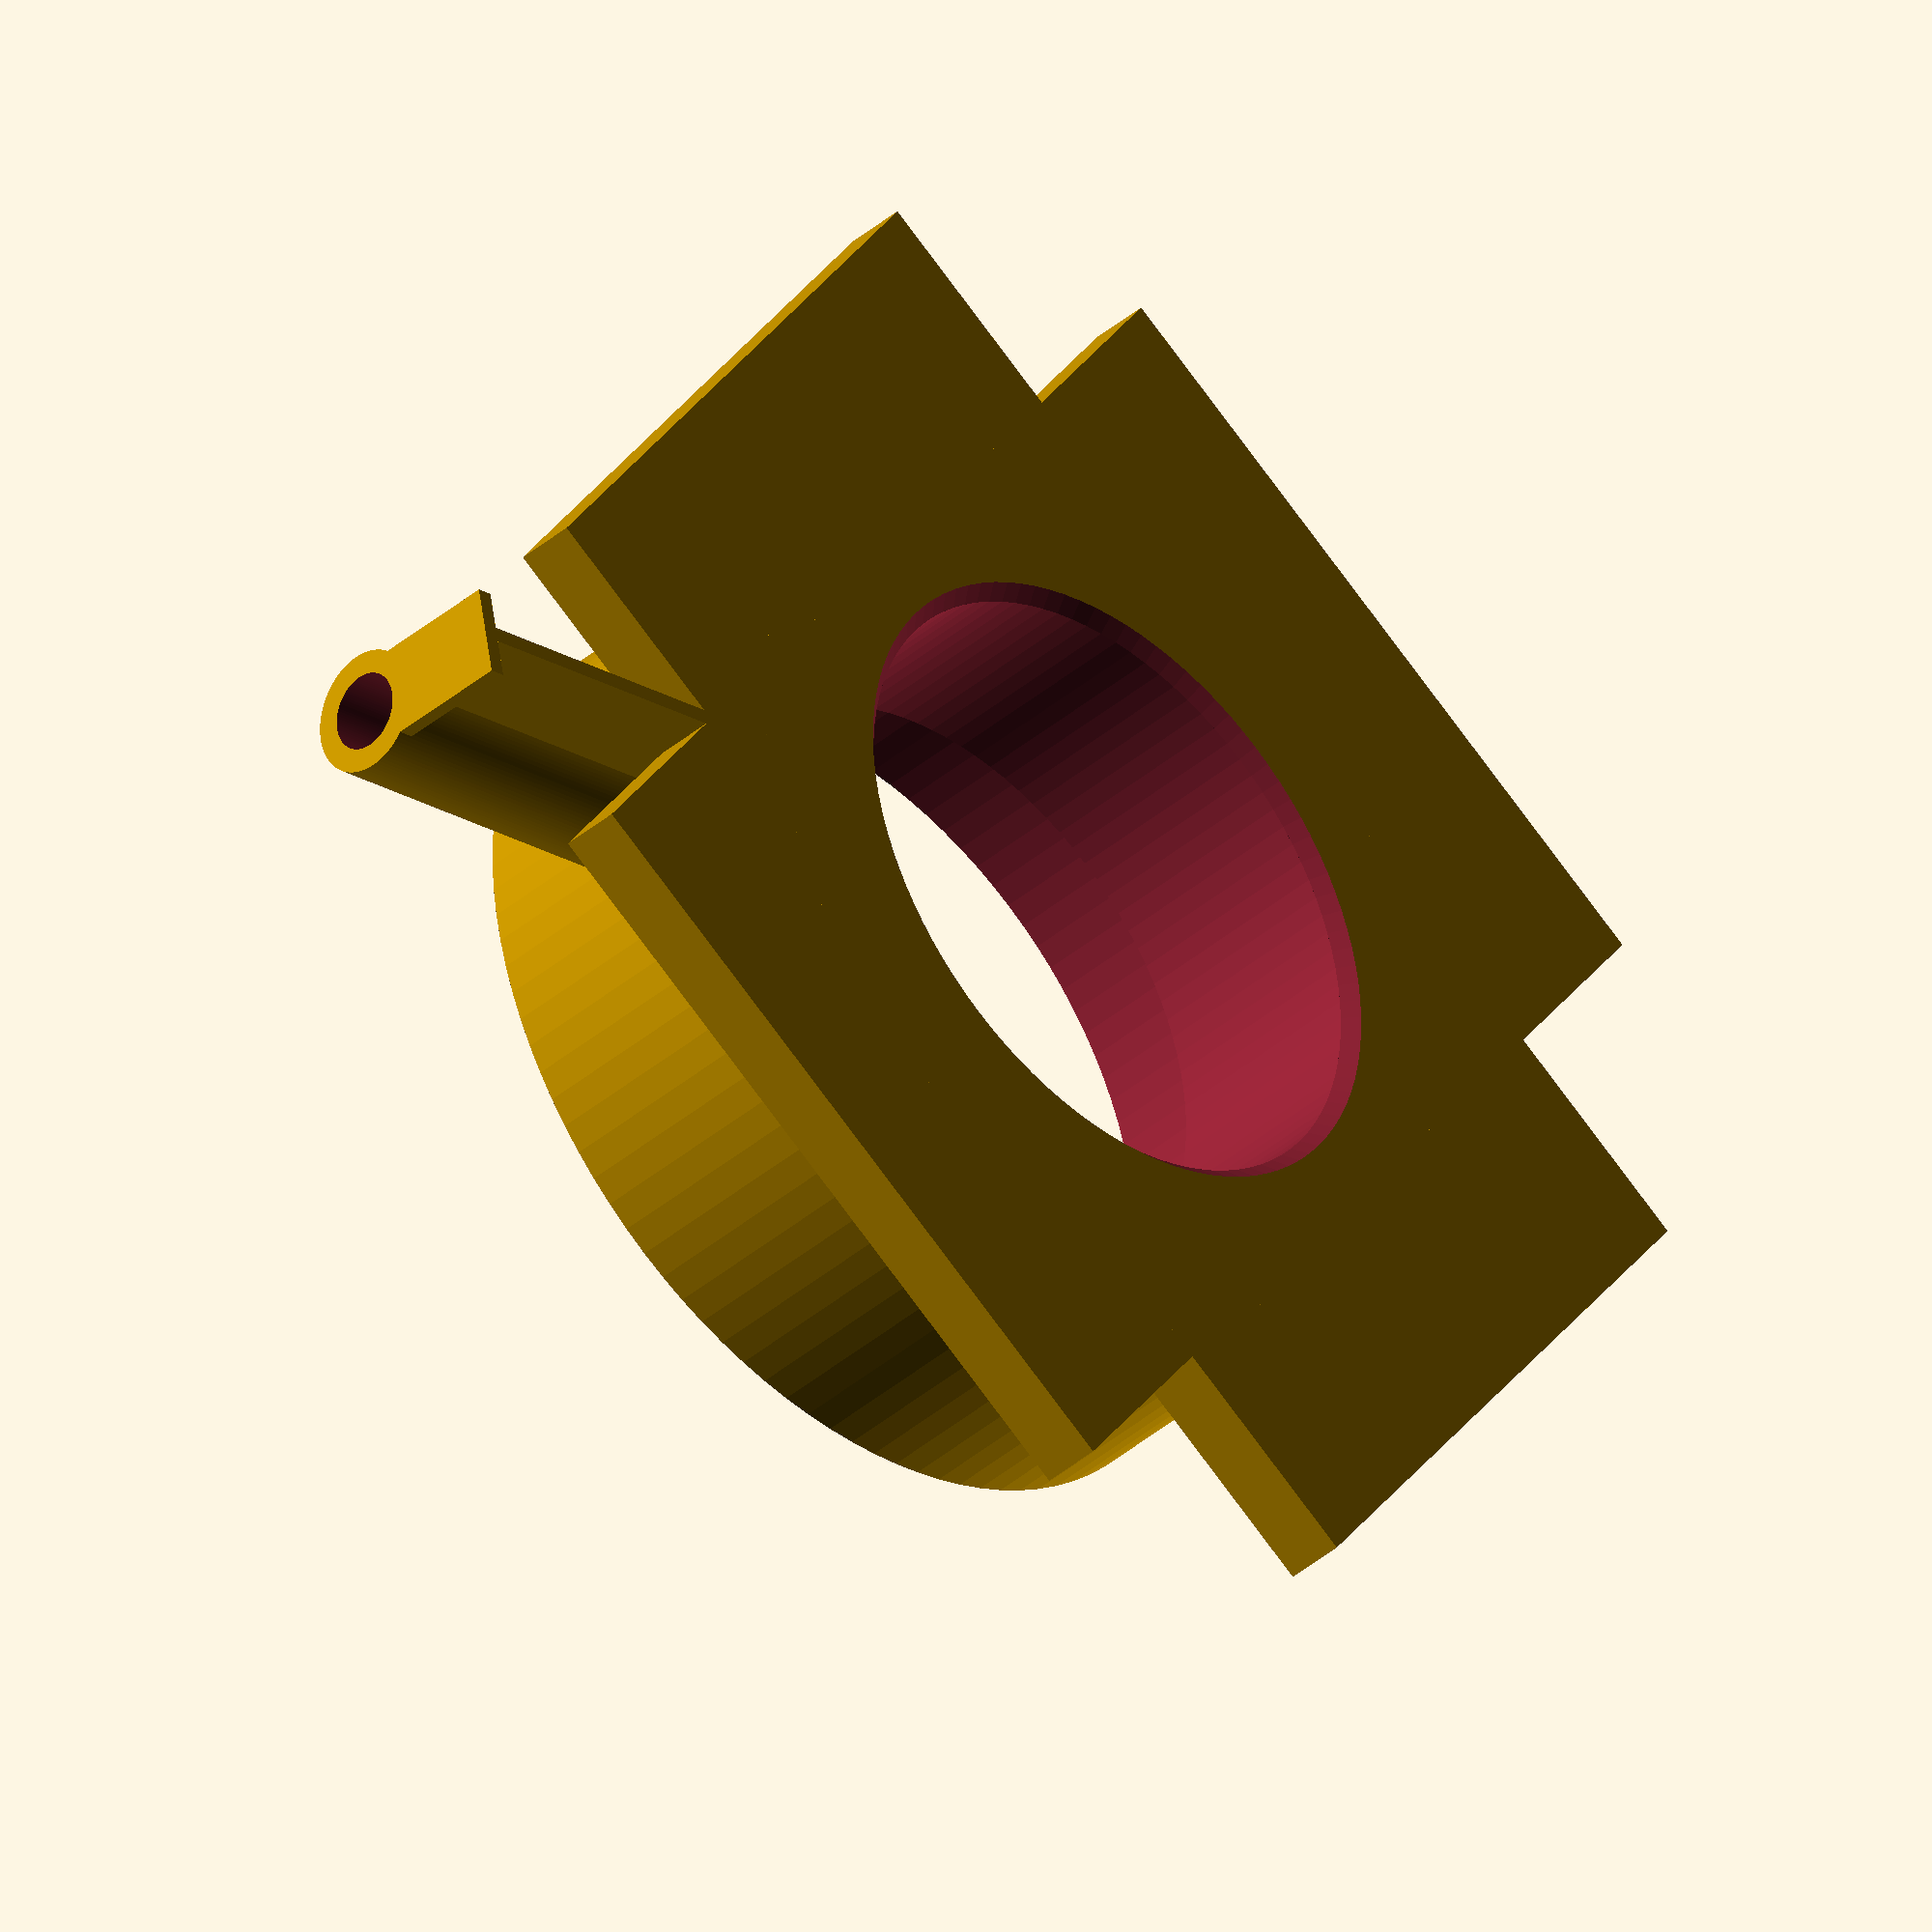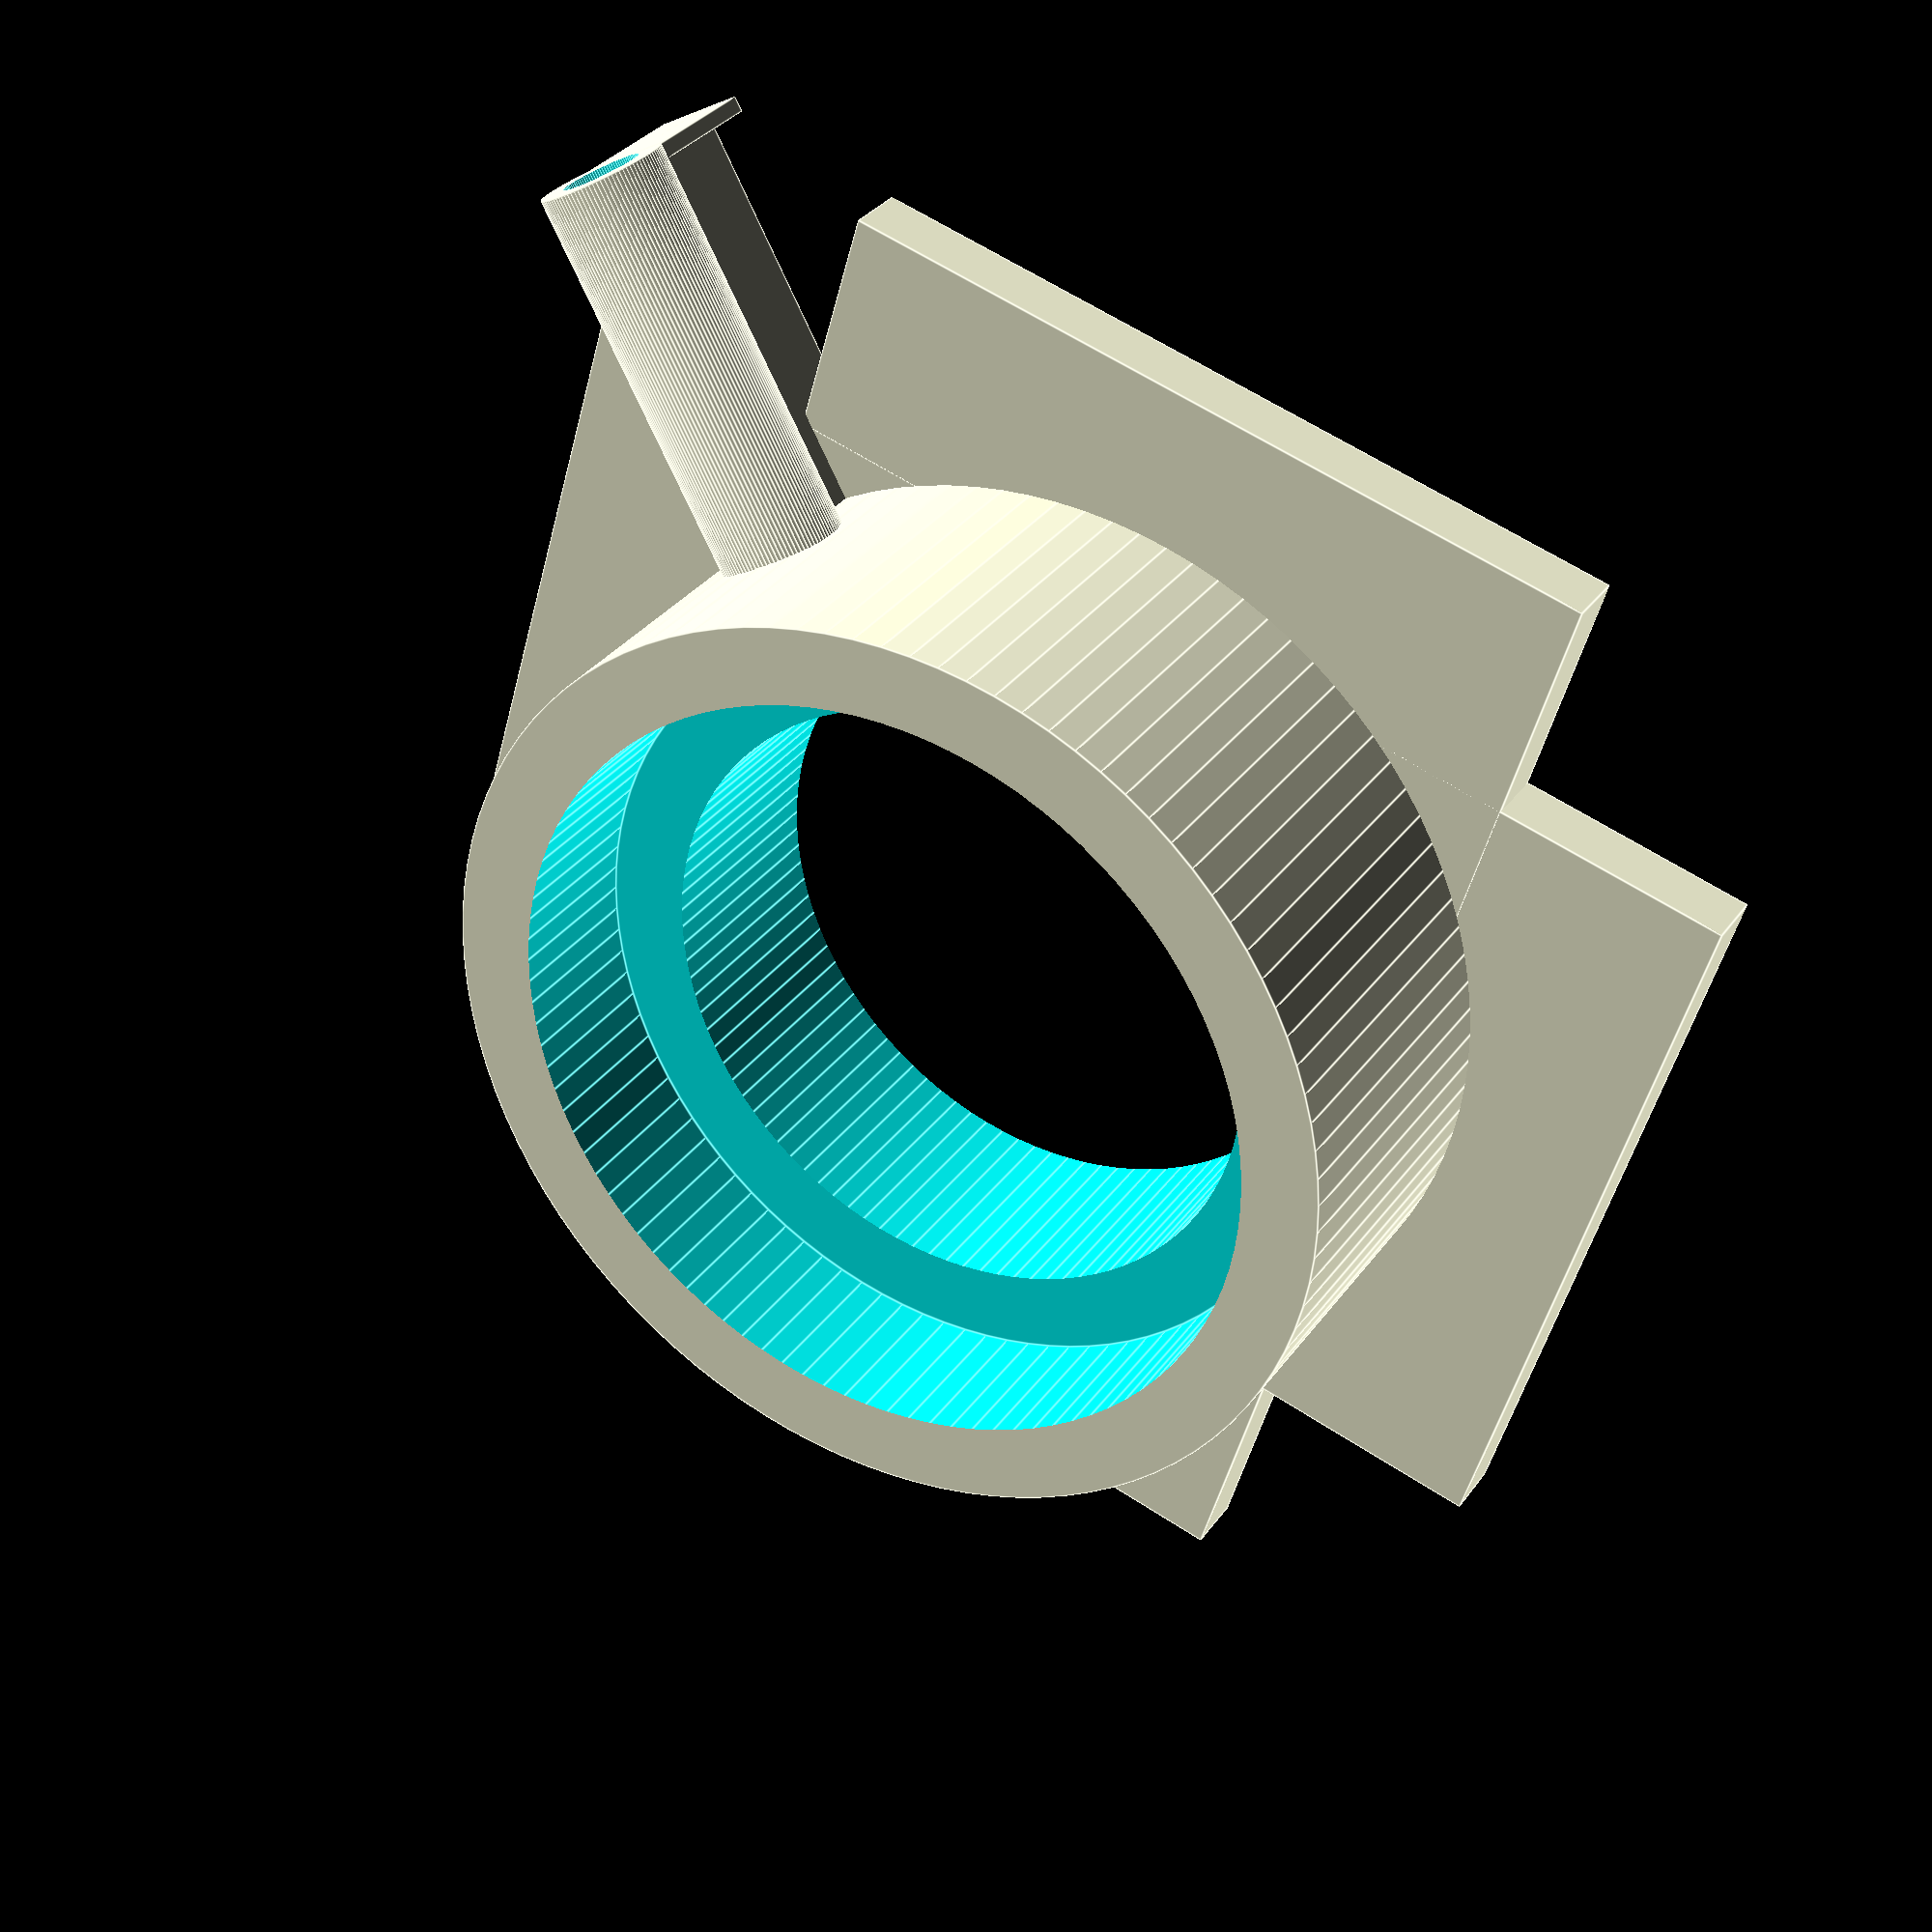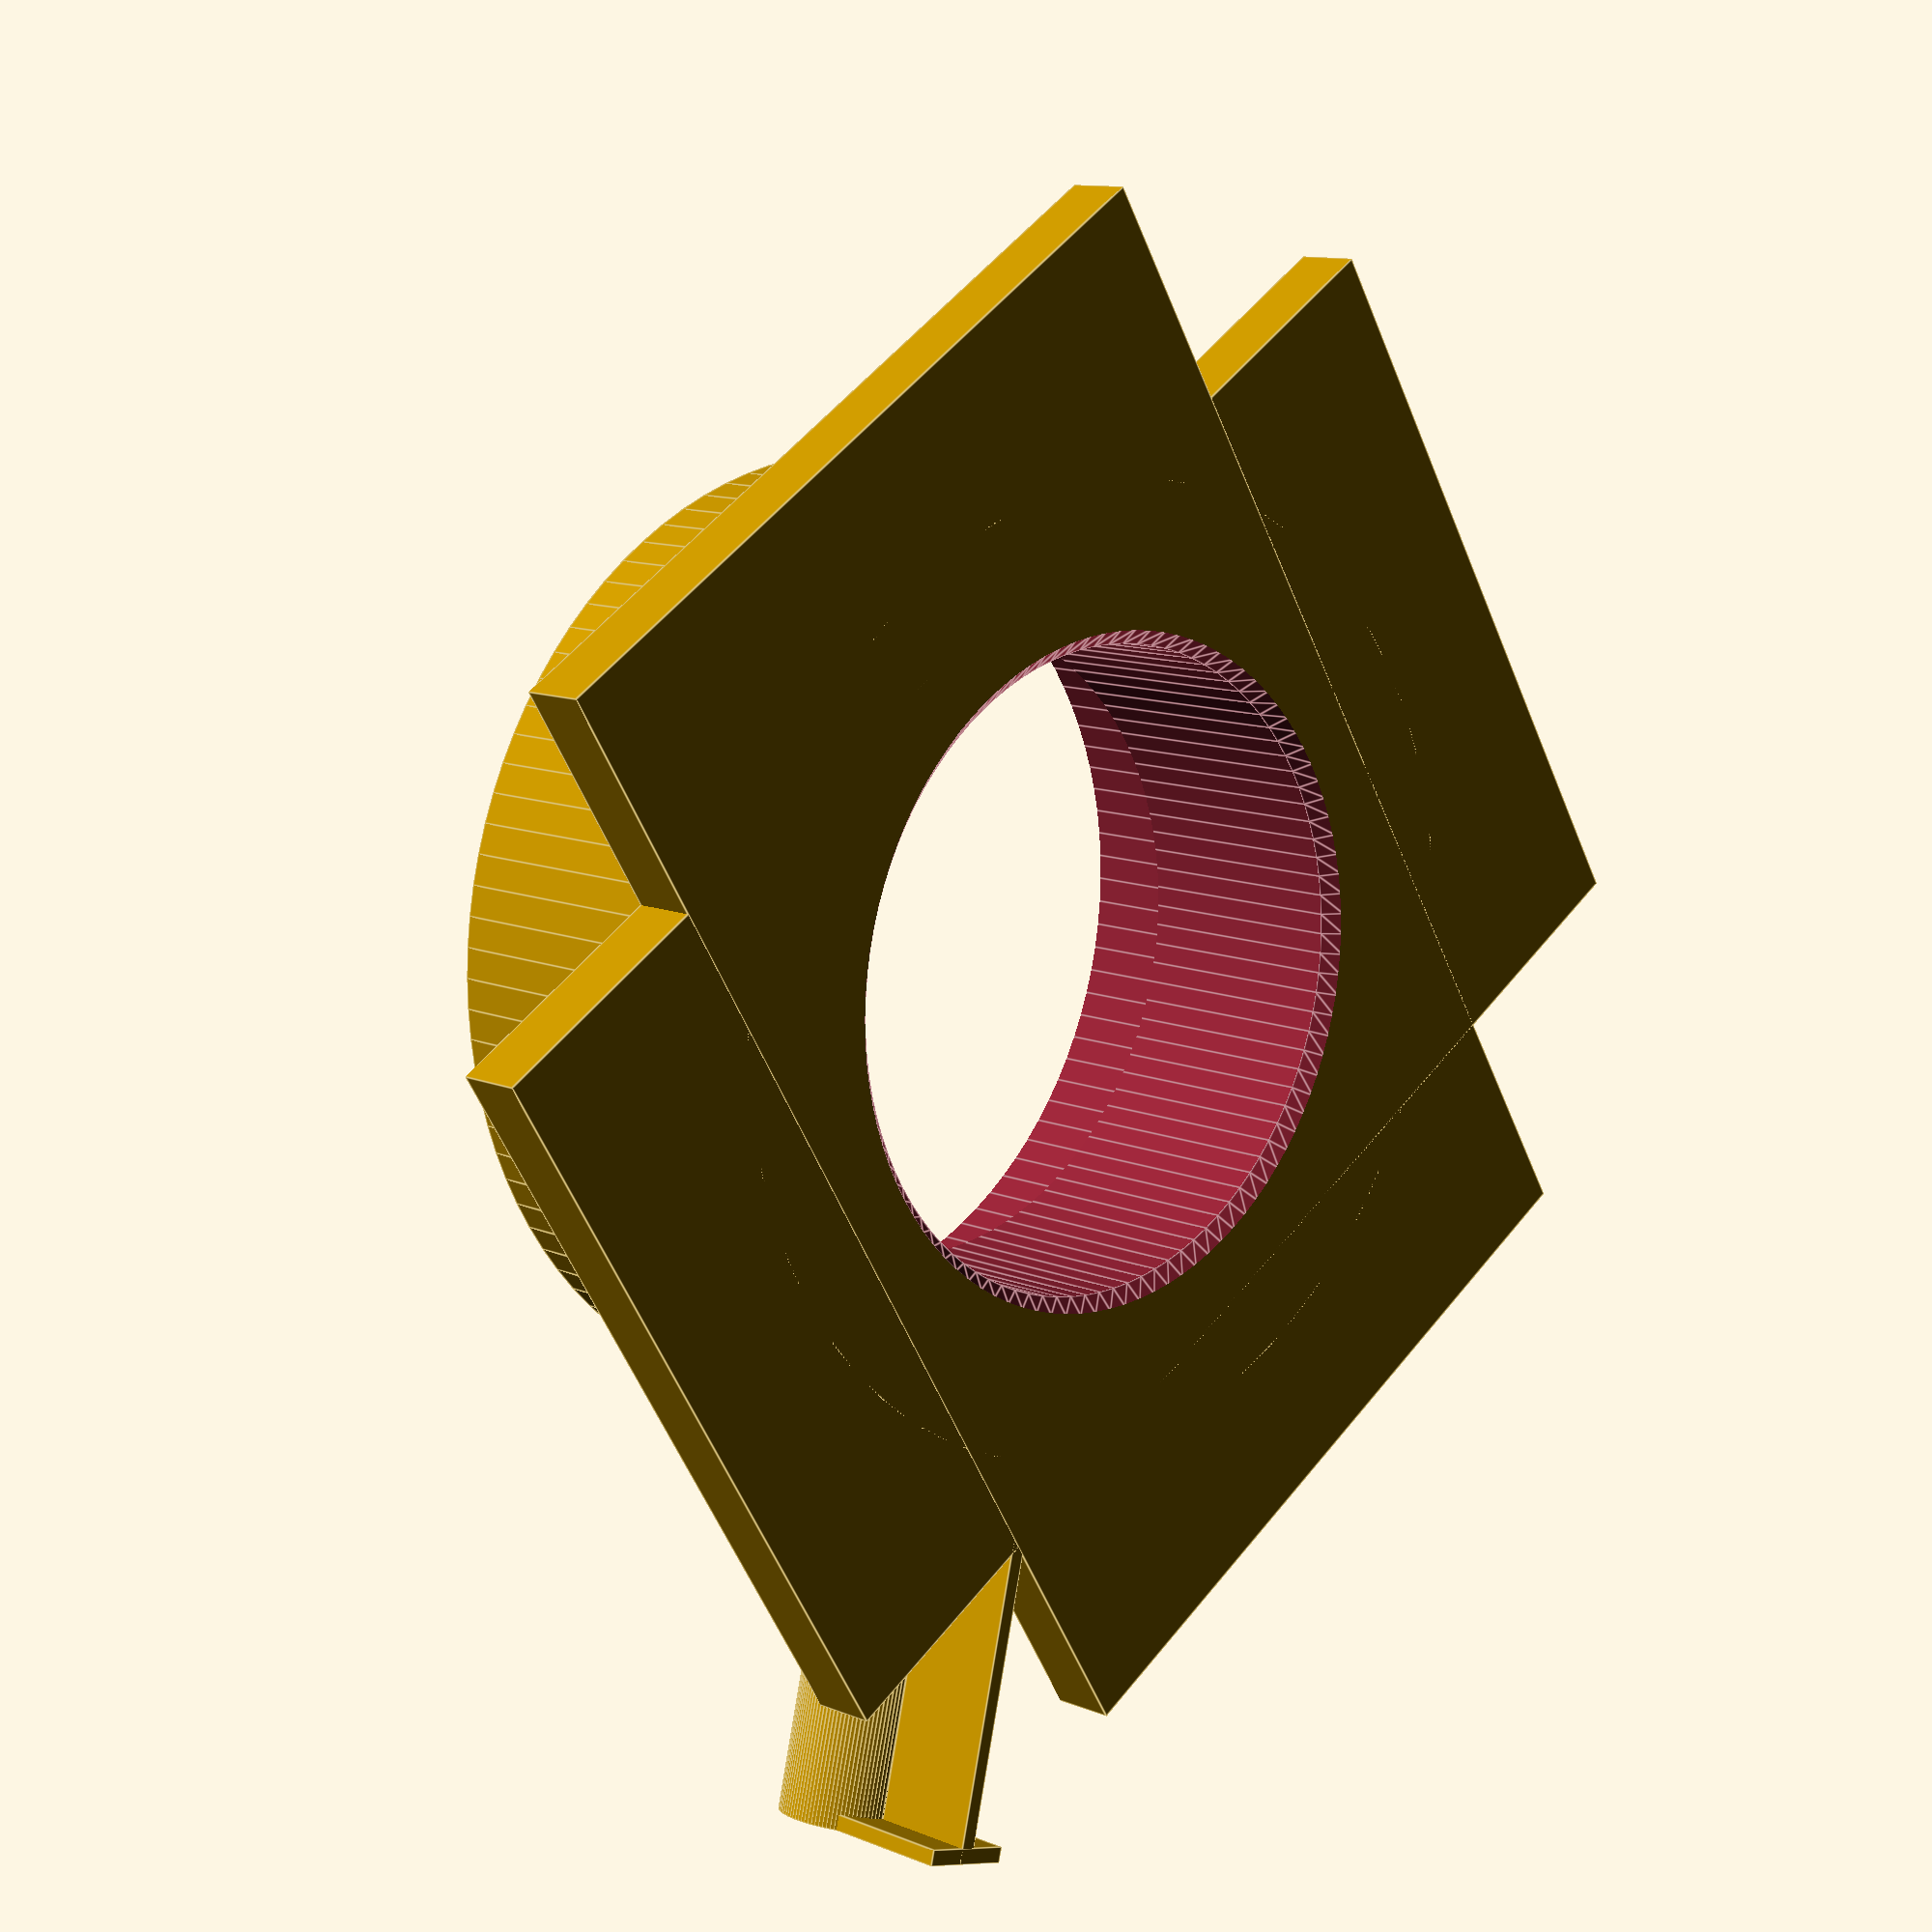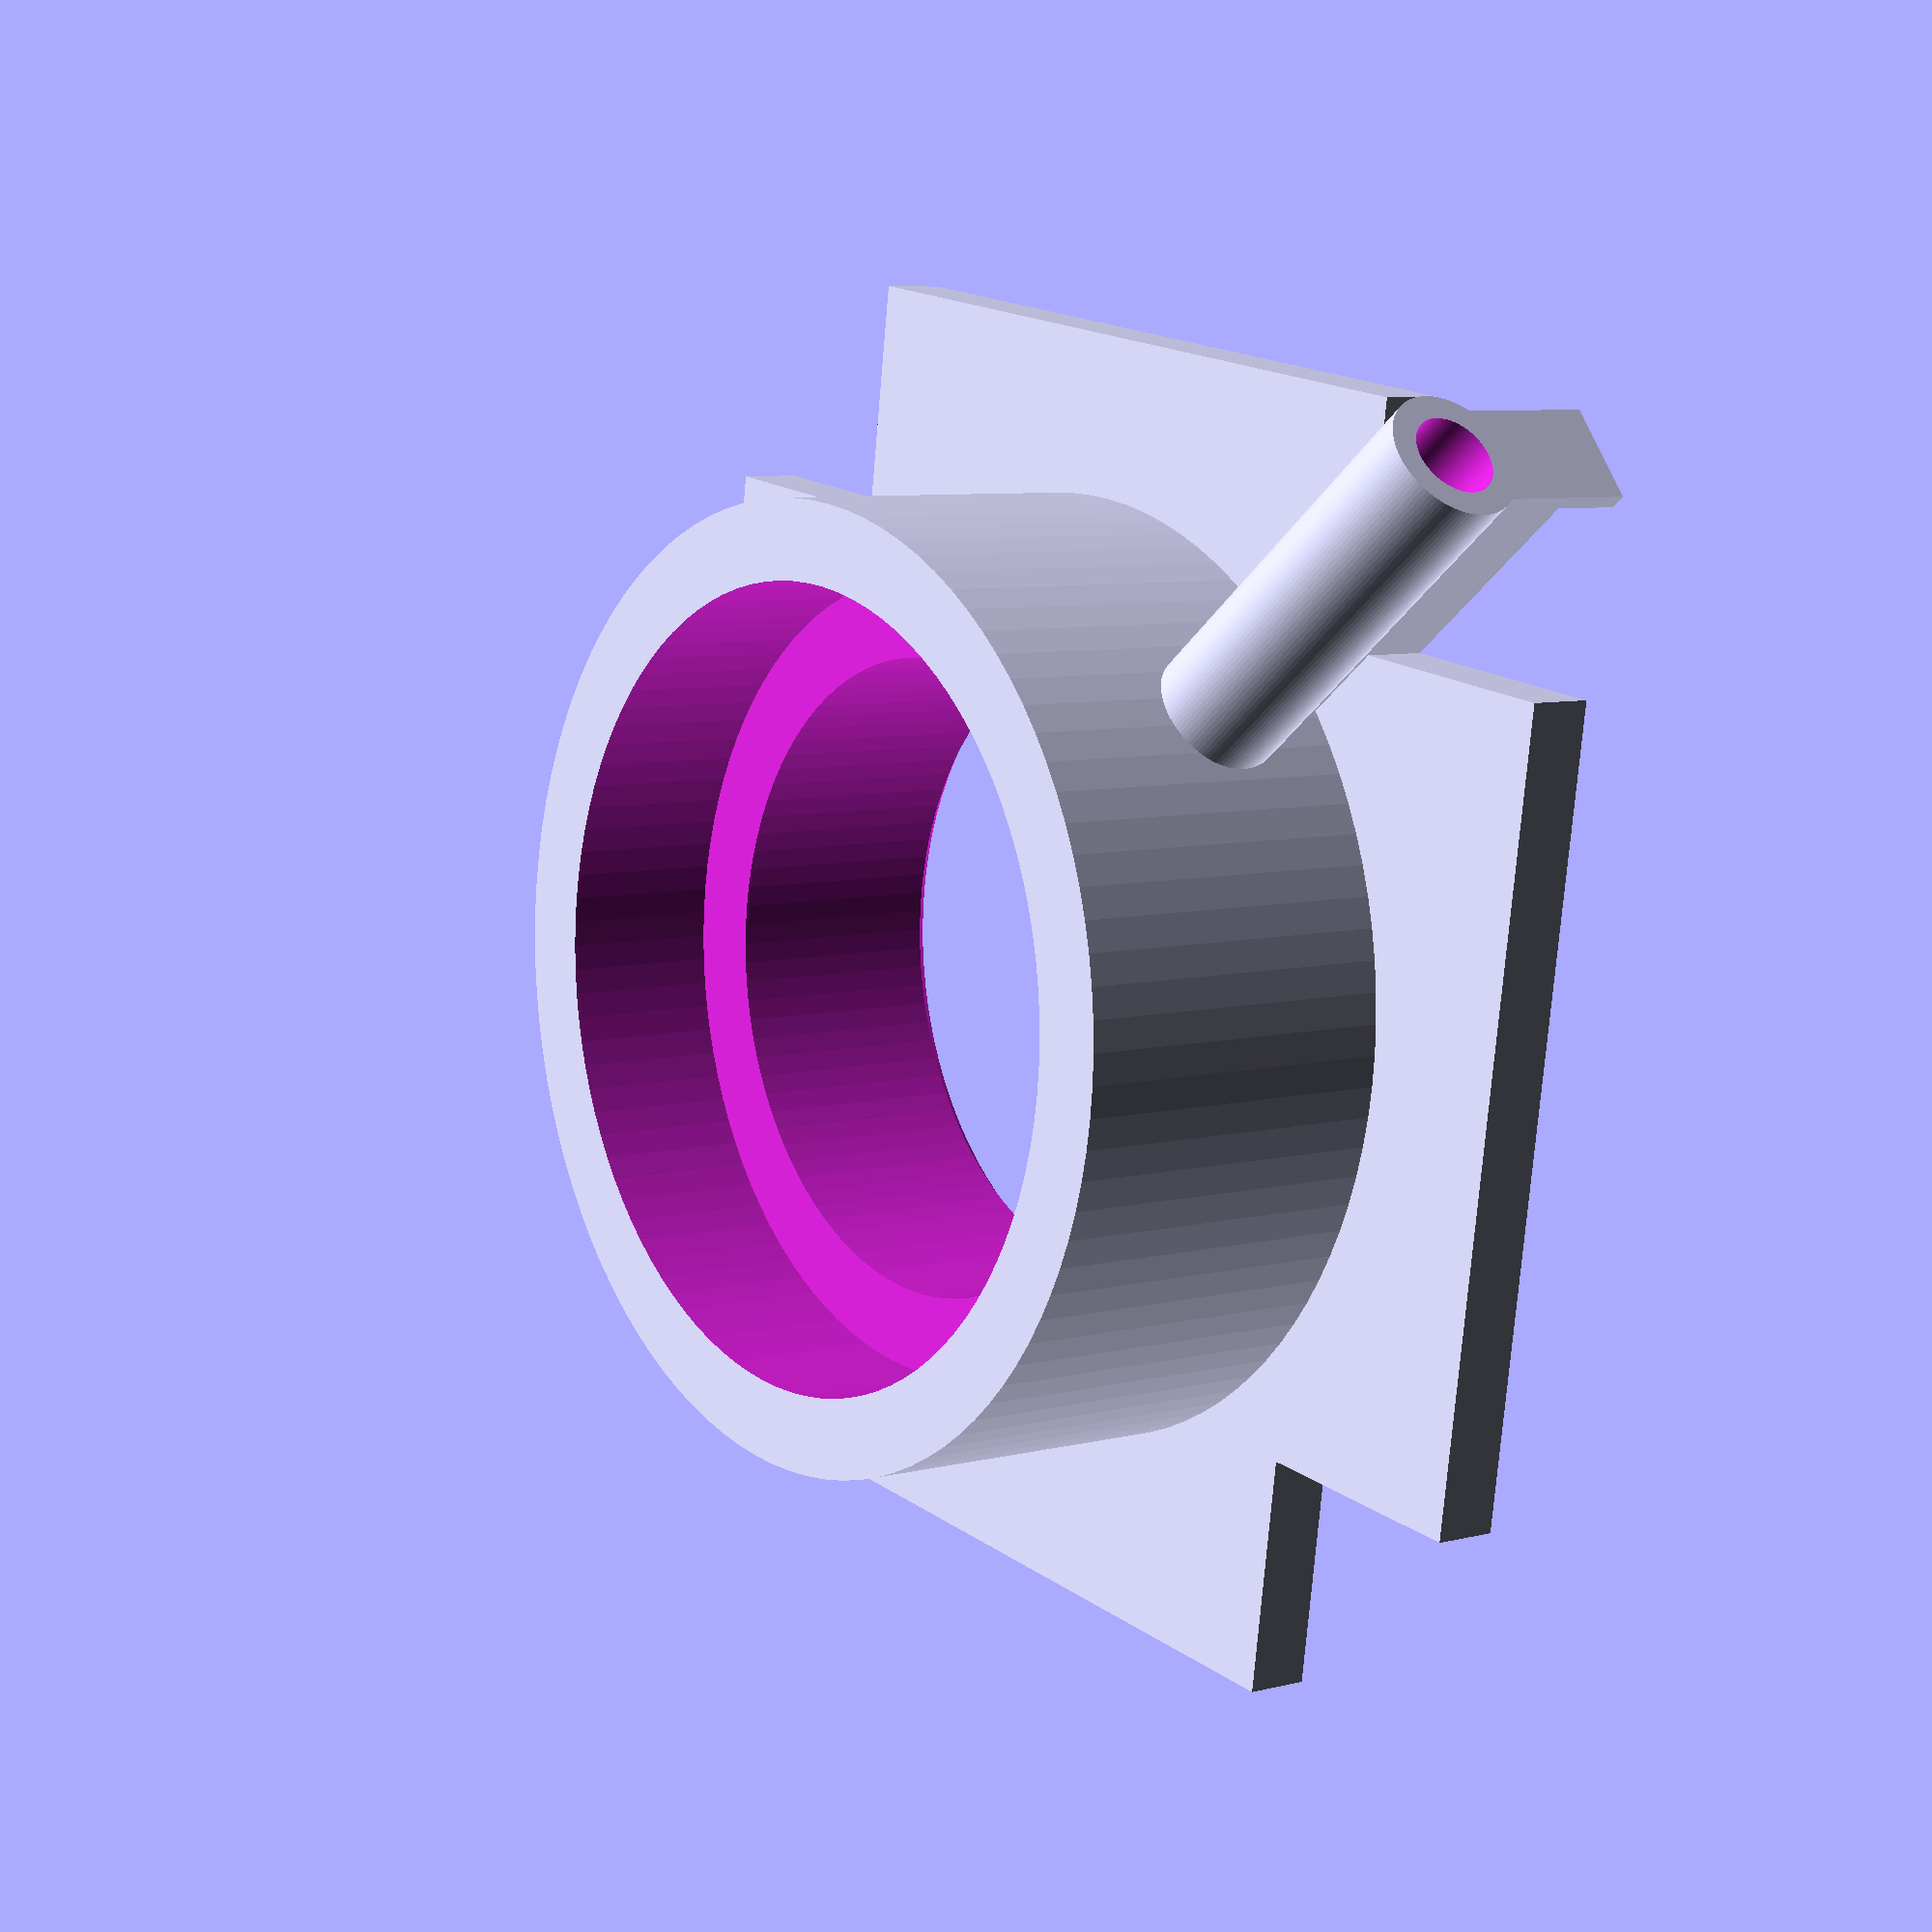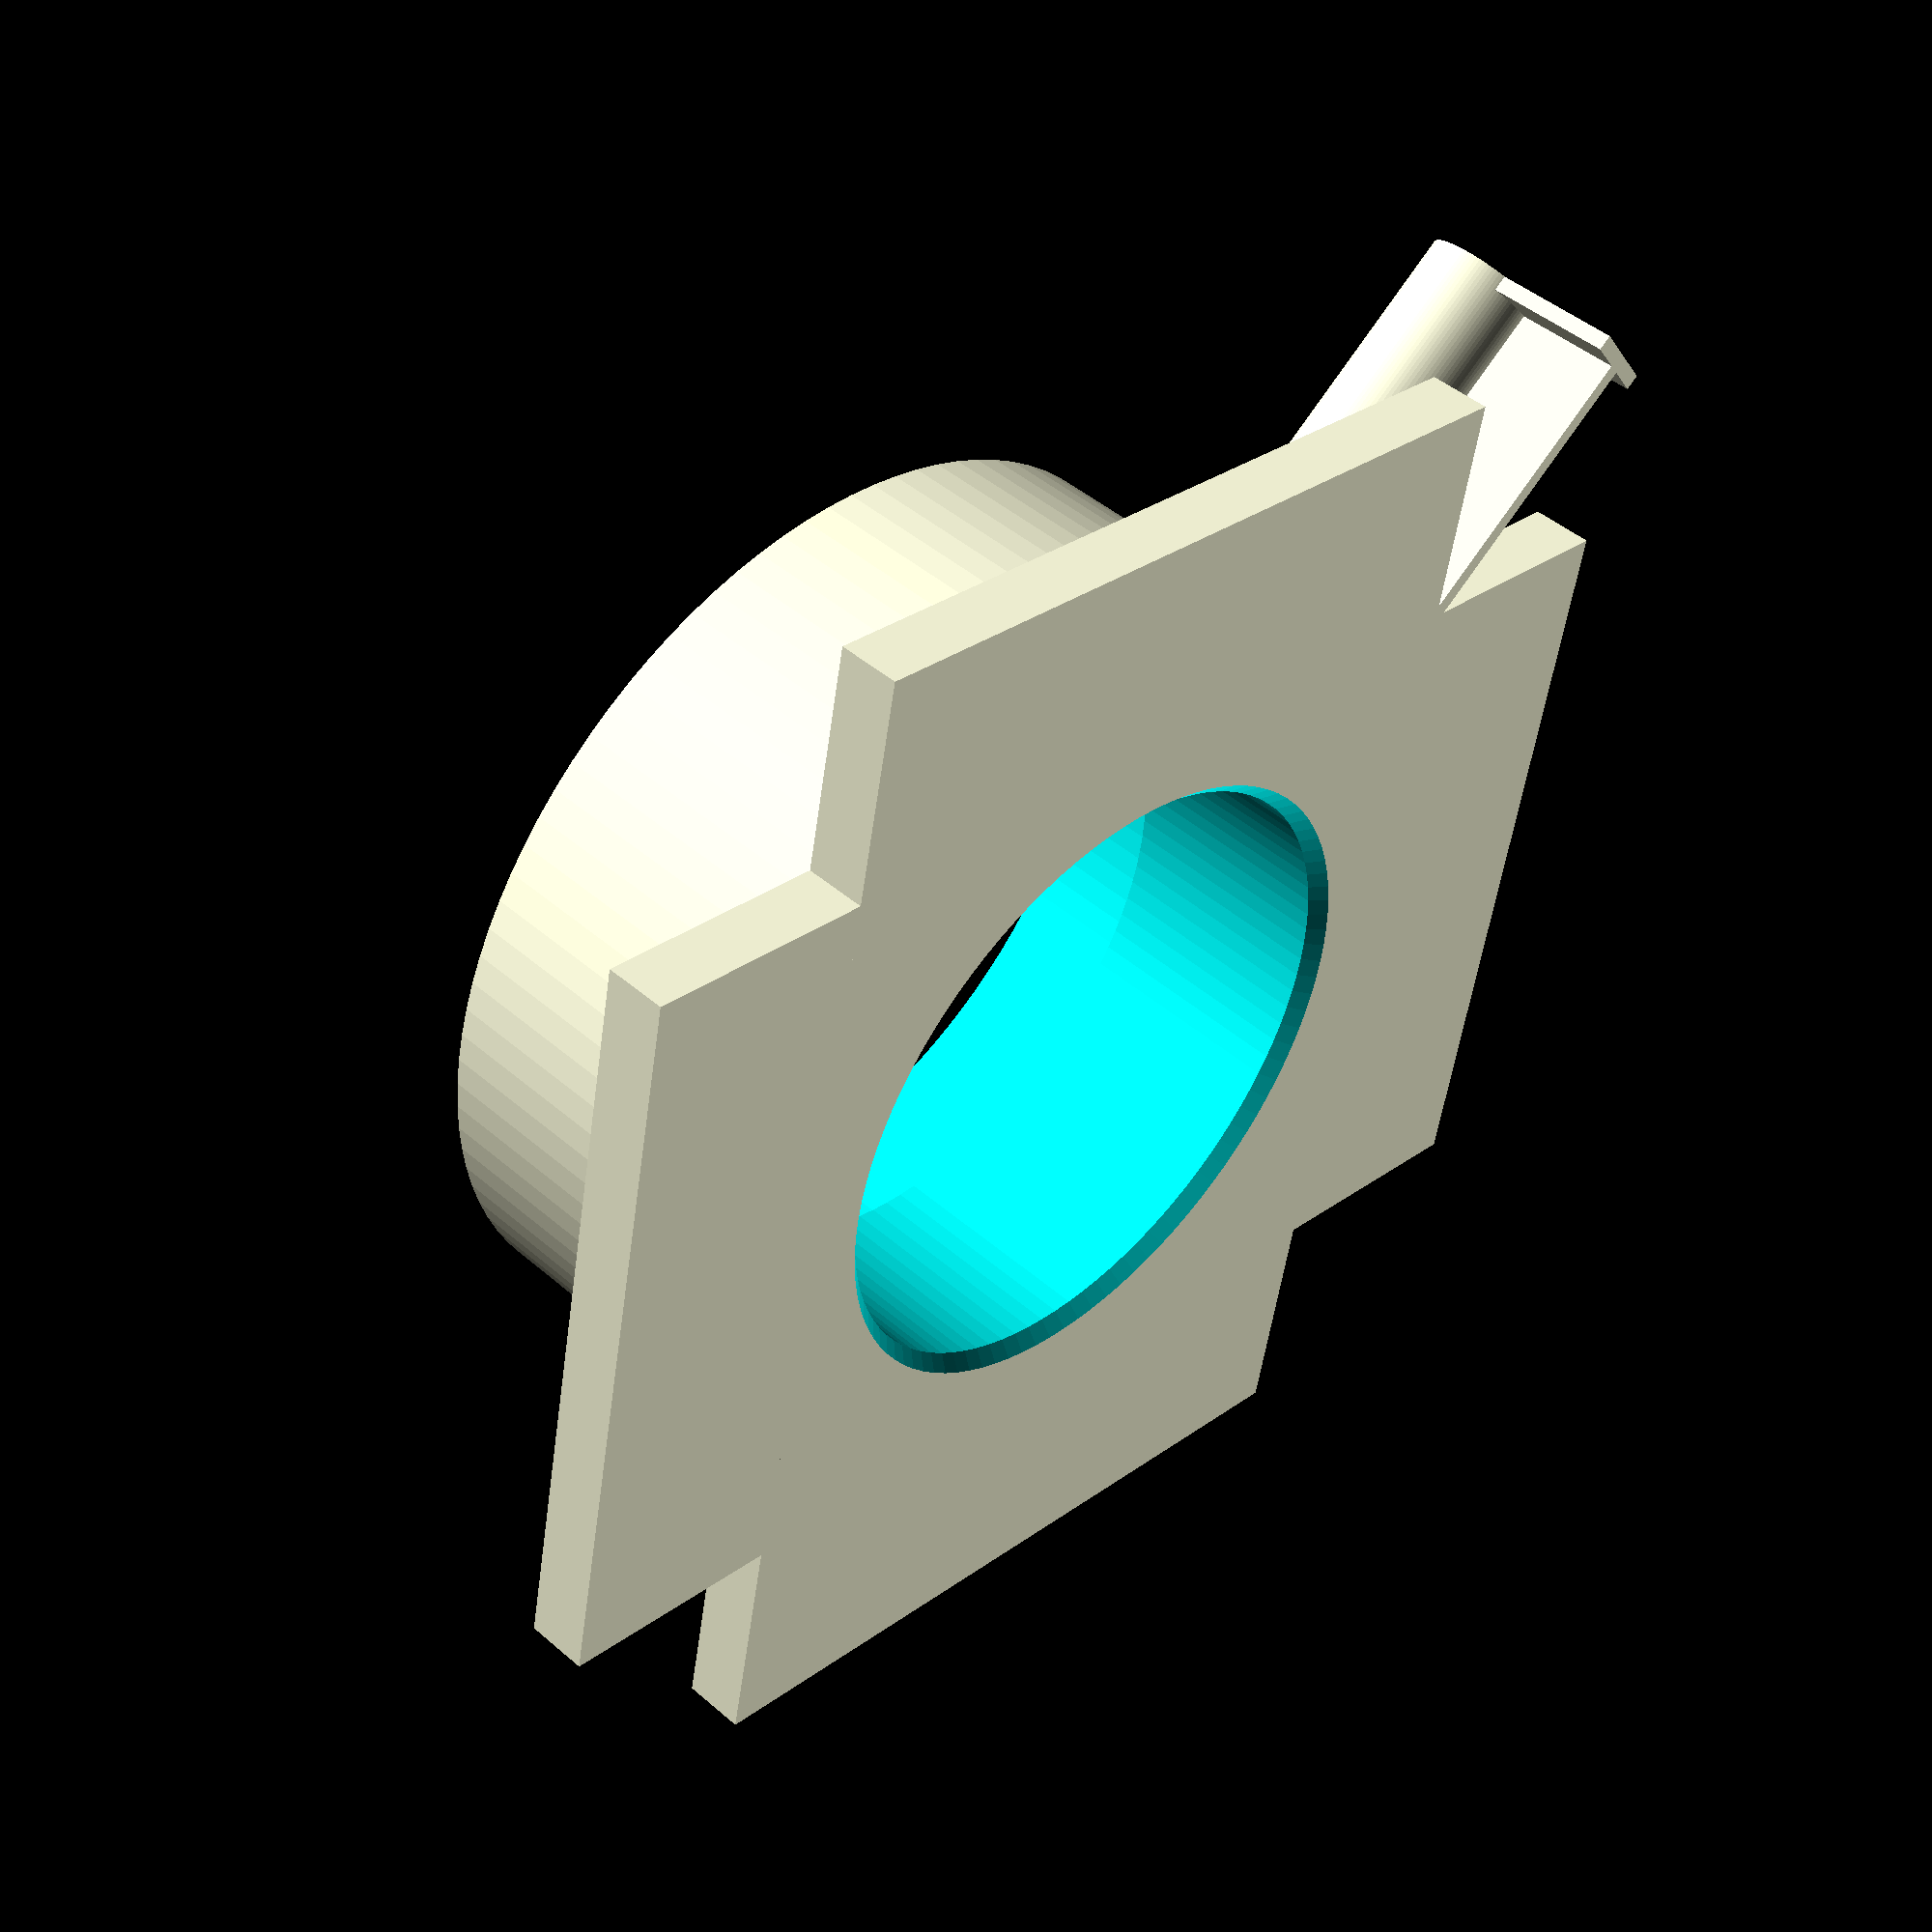
<openscad>
$fn=100*1;

//All sizes are in mm
BusinessEnd   = "false";//[true,false]
OuterDiameter = 50;
InnerDiameter = 40;
PlateWidth    = 50;
PlateLength   = 80;
TubeLength    = 55; 

odr = OuterDiameter/2;
idr = InnerDiameter/2;


maintube = (OuterDiameter+10)/2;

difference(){
    pos();
    neg();
}


module pos(){
    
    if(BusinessEnd=="true"){
        cylinder(r=maintube,h=15);
    }else{
        cylinder(r=maintube,h=25);
    }
    
    
    //Inlet
    if(BusinessEnd=="false"){
        rotate([90,0,45]){
            translate([0,11,odr]){
               cylinder(r=4,h=TubeLength-odr); //OD=8
            }
        }
        //inlet support
        rotate([0,0,45+180]){
            translate([-0.5,odr,0]){
                cube([1,TubeLength-odr,7]);
            }
            translate([-3,TubeLength-1,0]){
                cube([6,1,8.5]);
            }
        }
    }
    
    //cross
    translate([-PlateLength/2,-PlateWidth/2,0]){
        cube([PlateLength,PlateWidth,4]);
    }
    translate([-PlateWidth/2,-PlateLength/2,0]){
        cube([PlateWidth,PlateLength,4]);
    }
    
}

module neg(){
    translate([0,0,-1]){
        cylinder(r=idr,h=42);
        }
    if(BusinessEnd=="true"){
        translate([0,0,5]){
            cylinder(r=odr,h=11);
        }
    }else{
        translate([0,0,15]){
            cylinder(r=odr,h=11);
        }
    }  
    
    if(BusinessEnd=="false"){
        rotate([90,0,45]){
            translate([0,11,0]){
                translate([0,0,-0.5]){ cylinder(r=2.5,h=TubeLength+1); } //ID=5
            } 
        }
    }
    translate([0,0,-0.1]){
        cylinder(r1=idr+1,r2=idr,h=1);
    }
}
    
 
</openscad>
<views>
elev=219.1 azim=145.5 roll=43.2 proj=o view=wireframe
elev=147.7 azim=16.2 roll=150.4 proj=p view=edges
elev=168.9 azim=211.6 roll=44.8 proj=p view=edges
elev=353.0 azim=278.1 roll=53.6 proj=p view=solid
elev=314.5 azim=169.0 roll=134.8 proj=p view=solid
</views>
